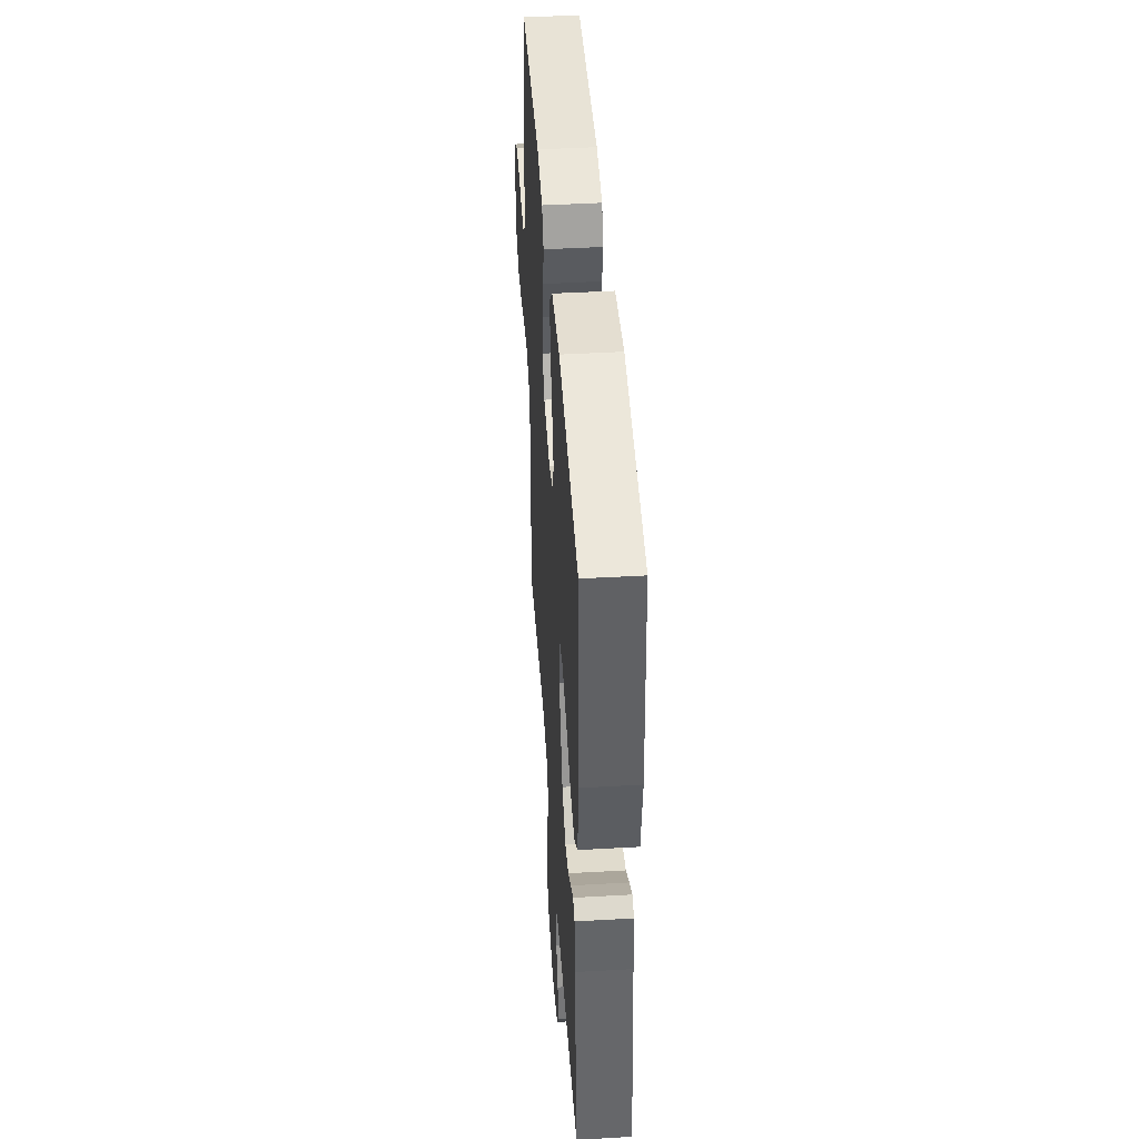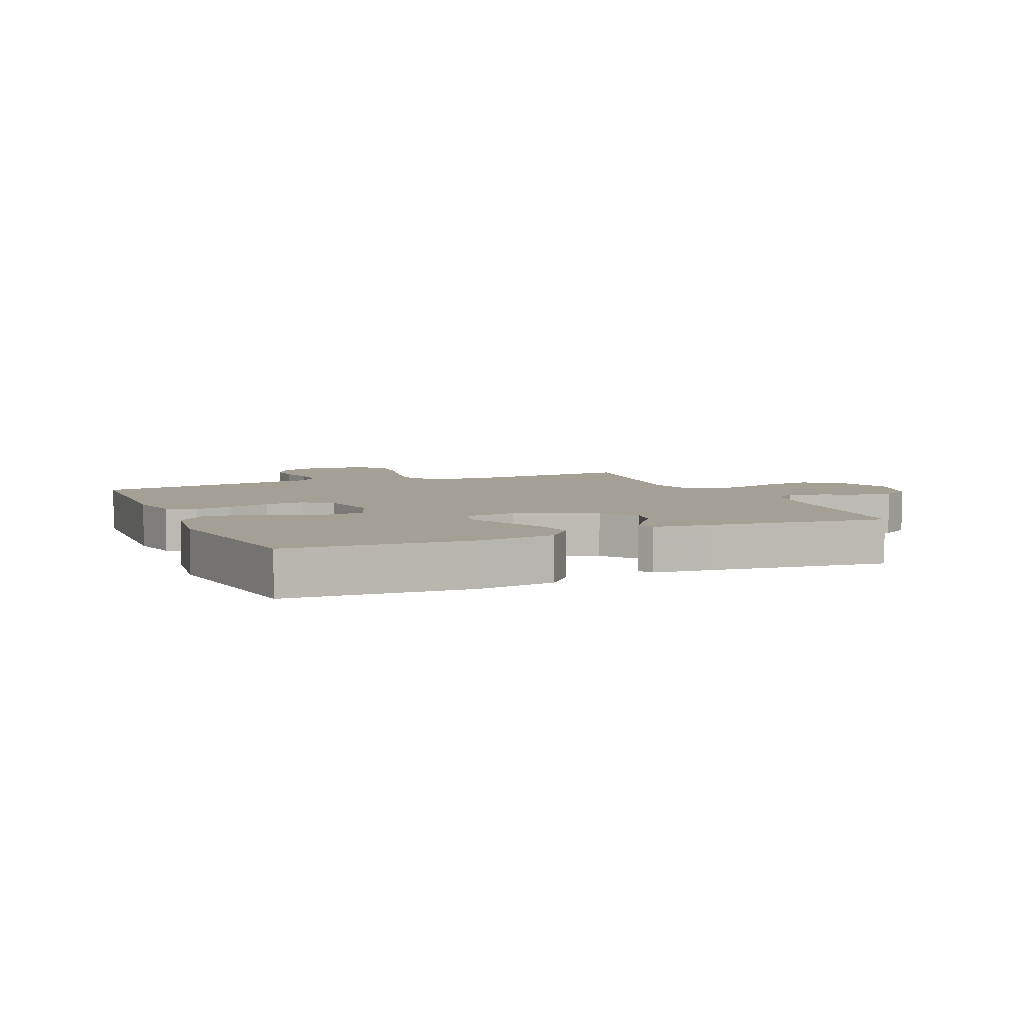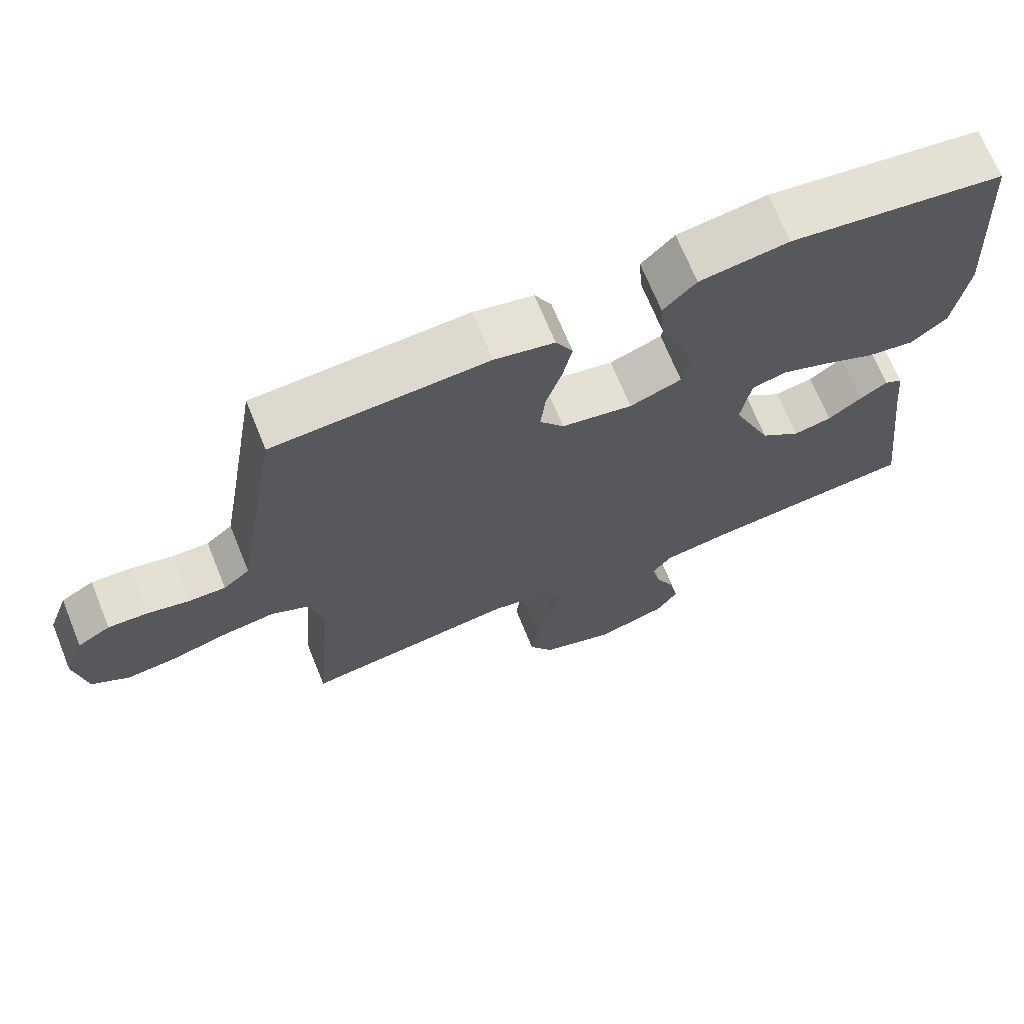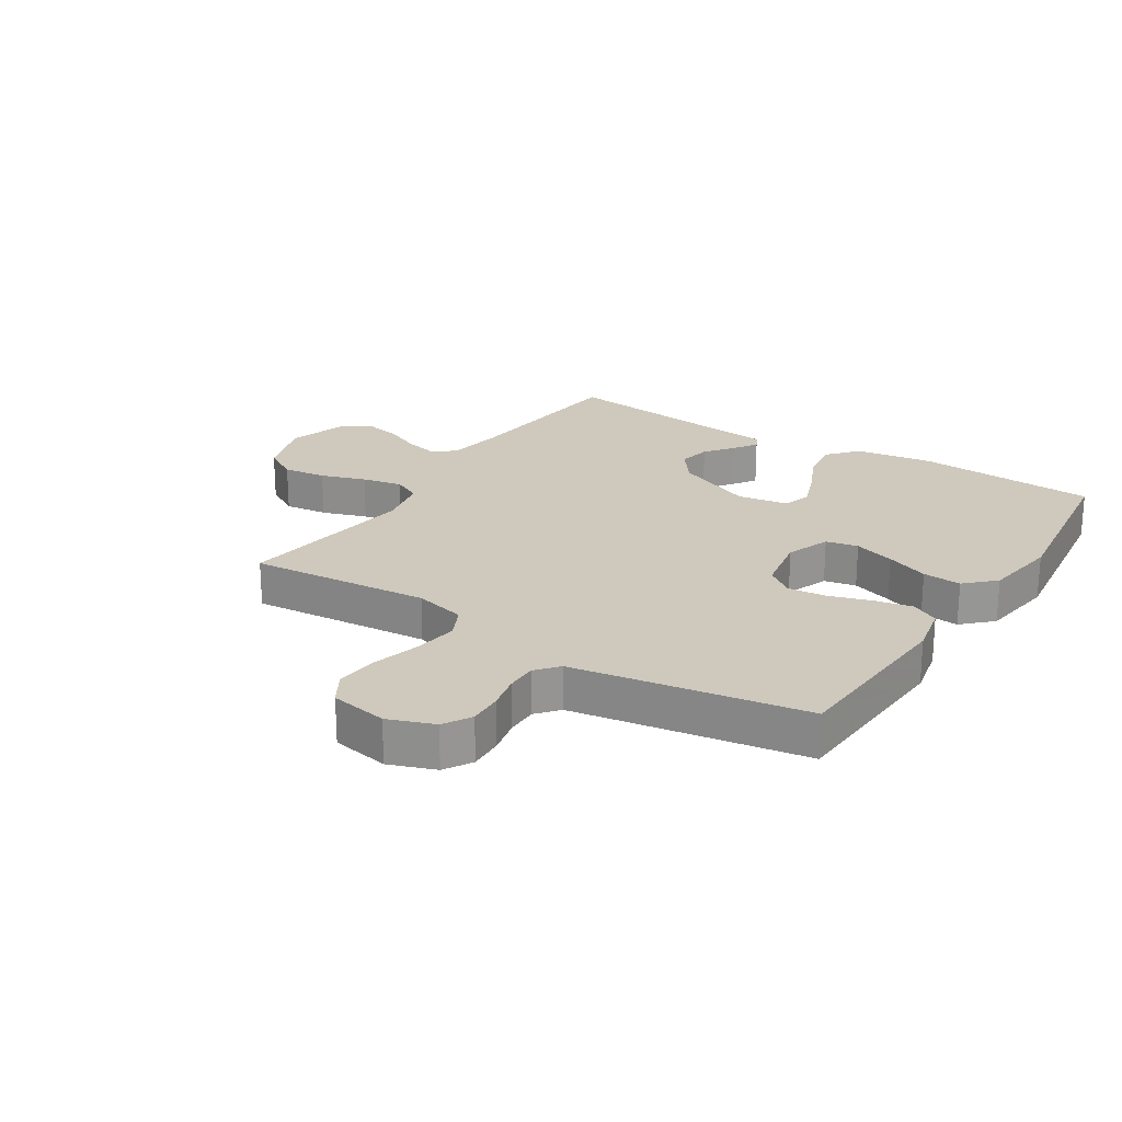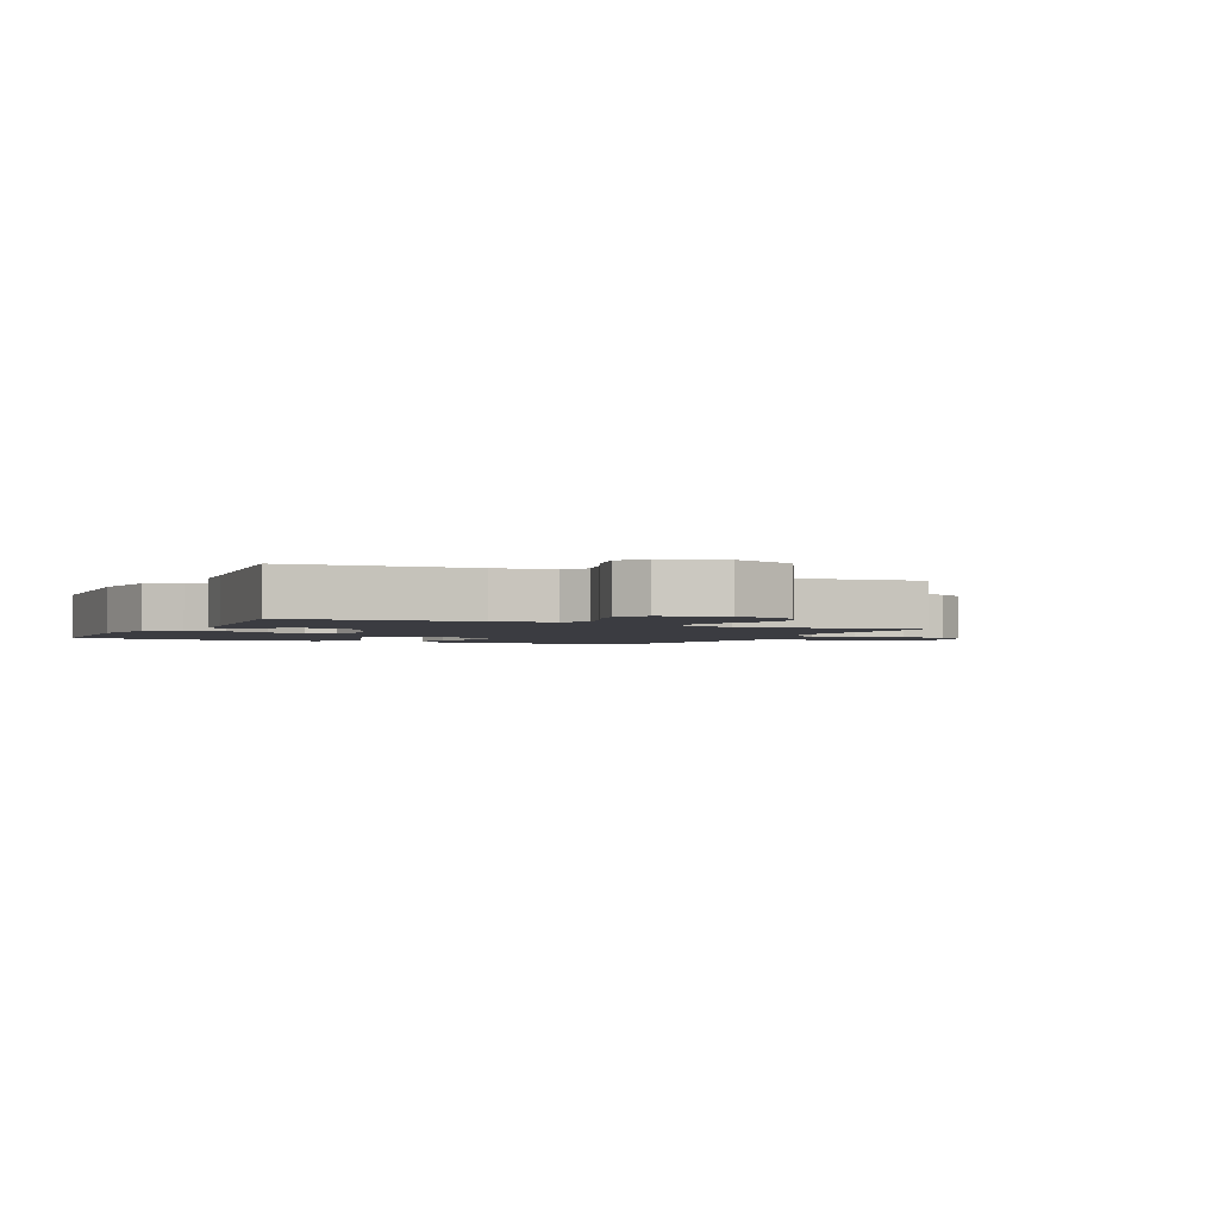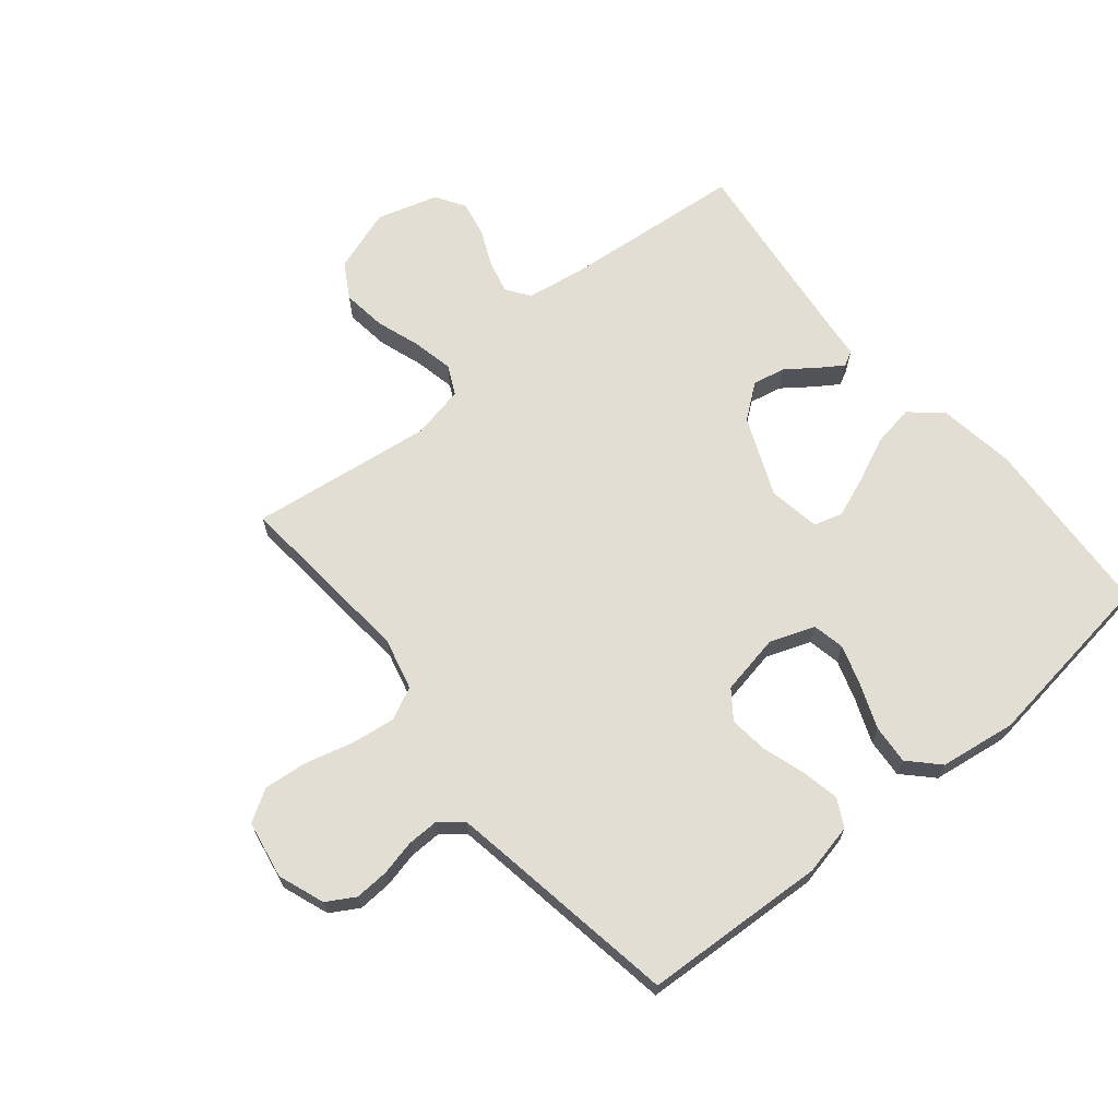
<metadata>
{"format":"obj","ext":"obj","renderer":"f3d","projection":"perspective","resolution":1024,"background":"white","views":[{"elev":44.9,"azim":86.2,"up":"+Z"},{"elev":5.7,"azim":66.6,"up":"+Y"},{"elev":69.5,"azim":-22.1,"up":"+Z"},{"elev":22.5,"azim":-57.2,"up":"+Y"},{"elev":-2.2,"azim":154.2,"up":"+Y"},{"elev":67.2,"azim":-39.5,"up":"+Y"}]}
</metadata>
<code>
v -0.5 0.07 -0.5
v -0.474 0.07 -0.2
v -0.495 0.07 -0.115
v -0.548 0.07 -0.089
v -0.621 0.07 -0.099
v -0.7 0.07 -0.12
v -0.771 0.07 -0.127
v -0.823 0.07 -0.095
v -0.84 0.07 0
v -0.812 0.07 0.076
v -0.766 0.07 0.103
v -0.71 0.07 0.1
v -0.652 0.07 0.087
v -0.6 0.07 0.086
v -0.563 0.07 0.117
v -0.549 0.07 0.2
v -0.5 0.07 0.5
v -0.2 0.07 0.516
v -0.116 0.07 0.498
v -0.092 0.07 0.452
v -0.105 0.07 0.39
v -0.127 0.07 0.321
v -0.134 0.07 0.257
v -0.1 0.07 0.211
v 0 0.07 0.192
v 0.073 0.07 0.219
v 0.084 0.07 0.272
v 0.062 0.07 0.34
v 0.034 0.07 0.411
v 0.029 0.07 0.475
v 0.075 0.07 0.522
v 0.2 0.07 0.54
v 0.5 0.07 0.5
v 0.519 0.07 0.2
v 0.5 0.07 0.072
v 0.449 0.07 0.029
v 0.381 0.07 0.04
v 0.306 0.07 0.074
v 0.24 0.07 0.099
v 0.193 0.07 0.085
v 0.179 0.07 0
v 0.234 0.07 -0.13
v 0.29 0.07 -0.173
v 0.344 0.07 -0.162
v 0.391 0.07 -0.127
v 0.43 0.07 -0.101
v 0.455 0.07 -0.114
v 0.464 0.07 -0.2
v 0.5 0.07 -0.5
v 0.2 0.07 -0.528
v 0.105 0.07 -0.543
v 0.078 0.07 -0.581
v 0.091 0.07 -0.635
v 0.118 0.07 -0.695
v 0.13 0.07 -0.754
v 0.1 0.07 -0.802
v 0 0.07 -0.832
v -0.104 0.07 -0.797
v -0.138 0.07 -0.739
v -0.129 0.07 -0.667
v -0.104 0.07 -0.593
v -0.09 0.07 -0.527
v -0.113 0.07 -0.479
v -0.2 0.07 -0.461
v -0.5 0 -0.5
v -0.474 0 -0.2
v -0.495 0 -0.115
v -0.548 0 -0.089
v -0.621 0 -0.099
v -0.7 0 -0.12
v -0.771 0 -0.127
v -0.823 0 -0.095
v -0.84 0 0
v -0.812 0 0.076
v -0.766 0 0.103
v -0.71 0 0.1
v -0.652 0 0.087
v -0.6 0 0.086
v -0.563 0 0.117
v -0.549 0 0.2
v -0.5 0 0.5
v -0.2 0 0.516
v -0.116 0 0.498
v -0.092 0 0.452
v -0.105 0 0.39
v -0.127 0 0.321
v -0.134 0 0.257
v -0.1 0 0.211
v 0 0 0.192
v 0.073 0 0.219
v 0.084 0 0.272
v 0.062 0 0.34
v 0.034 0 0.411
v 0.029 0 0.475
v 0.075 0 0.522
v 0.2 0 0.54
v 0.5 0 0.5
v 0.519 0 0.2
v 0.5 0 0.072
v 0.449 0 0.029
v 0.381 0 0.04
v 0.306 0 0.074
v 0.24 0 0.099
v 0.193 0 0.085
v 0.179 0 0
v 0.234 0 -0.13
v 0.29 0 -0.173
v 0.344 0 -0.162
v 0.391 0 -0.127
v 0.43 0 -0.101
v 0.455 0 -0.114
v 0.464 0 -0.2
v 0.5 0 -0.5
v 0.2 0 -0.528
v 0.105 0 -0.543
v 0.078 0 -0.581
v 0.091 0 -0.635
v 0.118 0 -0.695
v 0.13 0 -0.754
v 0.1 0 -0.802
v 0 0 -0.832
v -0.104 0 -0.797
v -0.138 0 -0.739
v -0.129 0 -0.667
v -0.104 0 -0.593
v -0.09 0 -0.527
v -0.113 0 -0.479
v -0.2 0 -0.461
f 59 60 61
f 58 59 61
f 57 58 61
f 56 57 61
f 55 56 61
f 54 55 61
f 53 54 61
f 52 53 61 62
f 51 52 62 63
f 48 49 50
f 48 50 51
f 47 48 51
f 46 47 51
f 45 46 51
f 44 45 51
f 43 44 51 63
f 36 37 38
f 35 36 38
f 34 35 38
f 33 34 38
f 32 33 38
f 31 32 38
f 30 31 38
f 29 30 38
f 28 29 38
f 27 28 38 39
f 26 27 39 40
f 20 21 22
f 19 20 22
f 18 19 22
f 17 18 22
f 16 17 22
f 15 16 22 23
f 14 15 23 24
f 11 12 13
f 10 11 13
f 9 10 13
f 8 9 13
f 7 8 13
f 6 7 13
f 5 6 13
f 4 5 13 14
f 14 24 25
f 4 14 25
f 3 4 25
f 64 1 2
f 64 2 3
f 63 64 3
f 43 63 3
f 42 43 3
f 3 25 26
f 42 3 26
f 41 42 26
f 26 40 41
f 125 124 123
f 125 123 122
f 125 122 121
f 125 121 120
f 125 120 119
f 125 119 118
f 125 118 117
f 126 125 117 116
f 127 126 116 115
f 114 113 112
f 115 114 112
f 115 112 111
f 115 111 110
f 115 110 109
f 115 109 108
f 127 115 108 107
f 102 101 100
f 102 100 99
f 102 99 98
f 102 98 97
f 102 97 96
f 102 96 95
f 102 95 94
f 102 94 93
f 102 93 92
f 103 102 92 91
f 104 103 91 90
f 86 85 84
f 86 84 83
f 86 83 82
f 86 82 81
f 86 81 80
f 87 86 80 79
f 88 87 79 78
f 77 76 75
f 77 75 74
f 77 74 73
f 77 73 72
f 77 72 71
f 77 71 70
f 77 70 69
f 78 77 69 68
f 89 88 78
f 89 78 68
f 89 68 67
f 66 65 128
f 67 66 128
f 67 128 127
f 67 127 107
f 67 107 106
f 90 89 67
f 90 67 106
f 90 106 105
f 105 104 90
f 1 65 66 2
f 2 66 67 3
f 3 67 68 4
f 4 68 69 5
f 5 69 70 6
f 6 70 71 7
f 7 71 72 8
f 8 72 73 9
f 9 73 74 10
f 10 74 75 11
f 11 75 76 12
f 12 76 77 13
f 13 77 78 14
f 14 78 79 15
f 15 79 80 16
f 16 80 81 17
f 17 81 82 18
f 18 82 83 19
f 19 83 84 20
f 20 84 85 21
f 21 85 86 22
f 22 86 87 23
f 23 87 88 24
f 24 88 89 25
f 25 89 90 26
f 26 90 91 27
f 27 91 92 28
f 28 92 93 29
f 29 93 94 30
f 30 94 95 31
f 31 95 96 32
f 32 96 97 33
f 33 97 98 34
f 34 98 99 35
f 35 99 100 36
f 36 100 101 37
f 37 101 102 38
f 38 102 103 39
f 39 103 104 40
f 40 104 105 41
f 41 105 106 42
f 42 106 107 43
f 43 107 108 44
f 44 108 109 45
f 45 109 110 46
f 46 110 111 47
f 47 111 112 48
f 48 112 113 49
f 49 113 114 50
f 50 114 115 51
f 51 115 116 52
f 52 116 117 53
f 53 117 118 54
f 54 118 119 55
f 55 119 120 56
f 56 120 121 57
f 57 121 122 58
f 58 122 123 59
f 59 123 124 60
f 60 124 125 61
f 61 125 126 62
f 62 126 127 63
f 63 127 128 64
f 64 128 65 1

</code>
